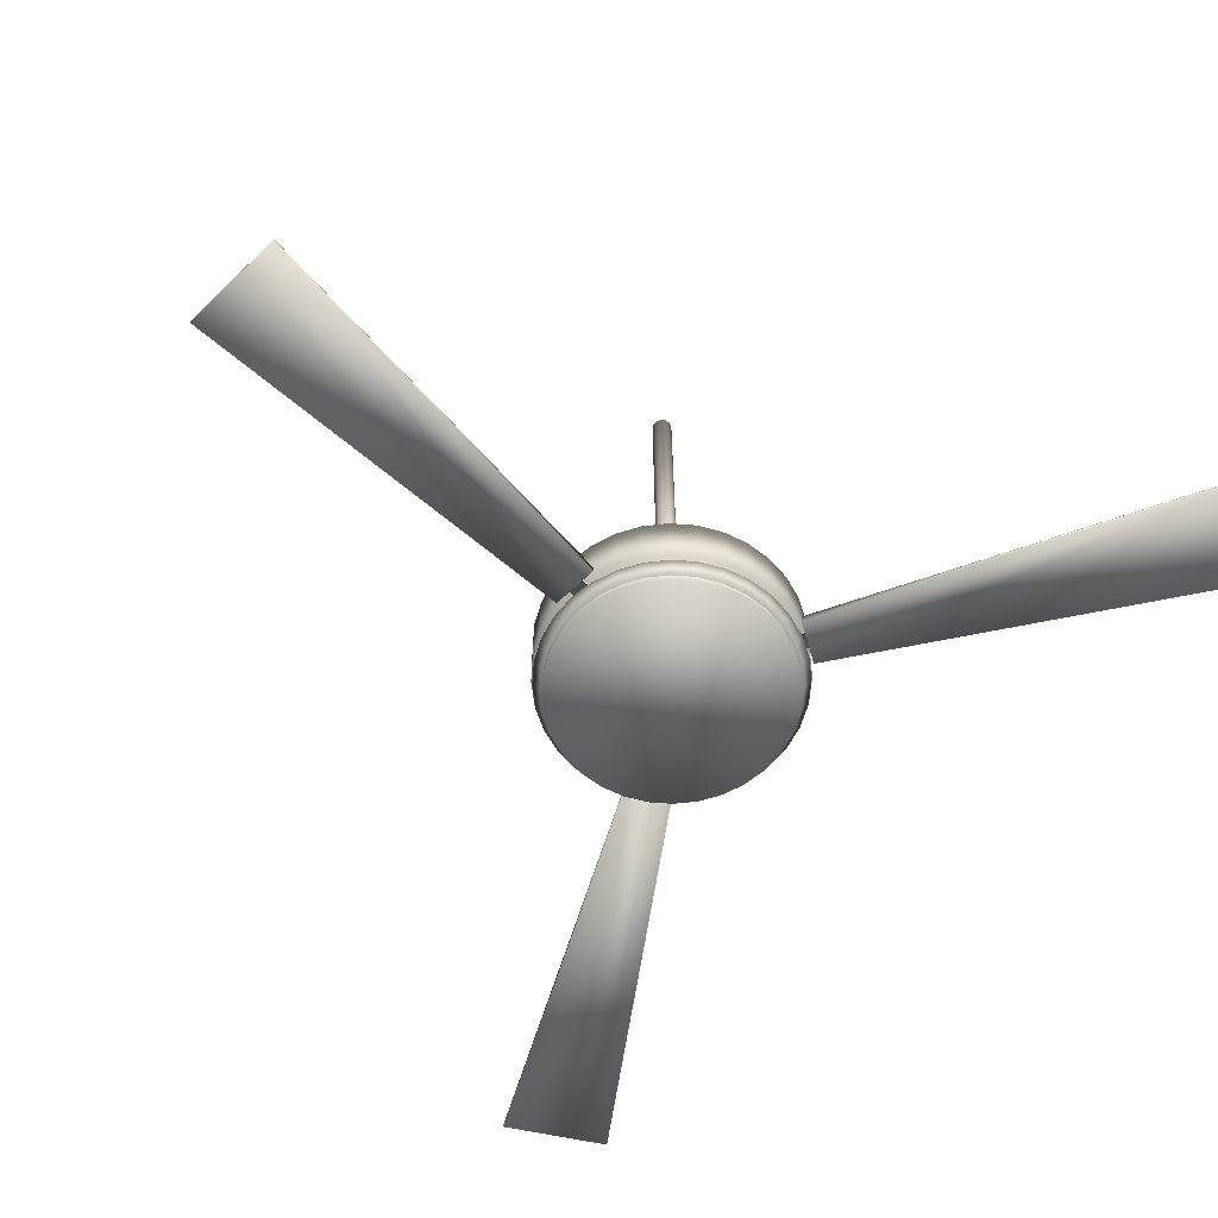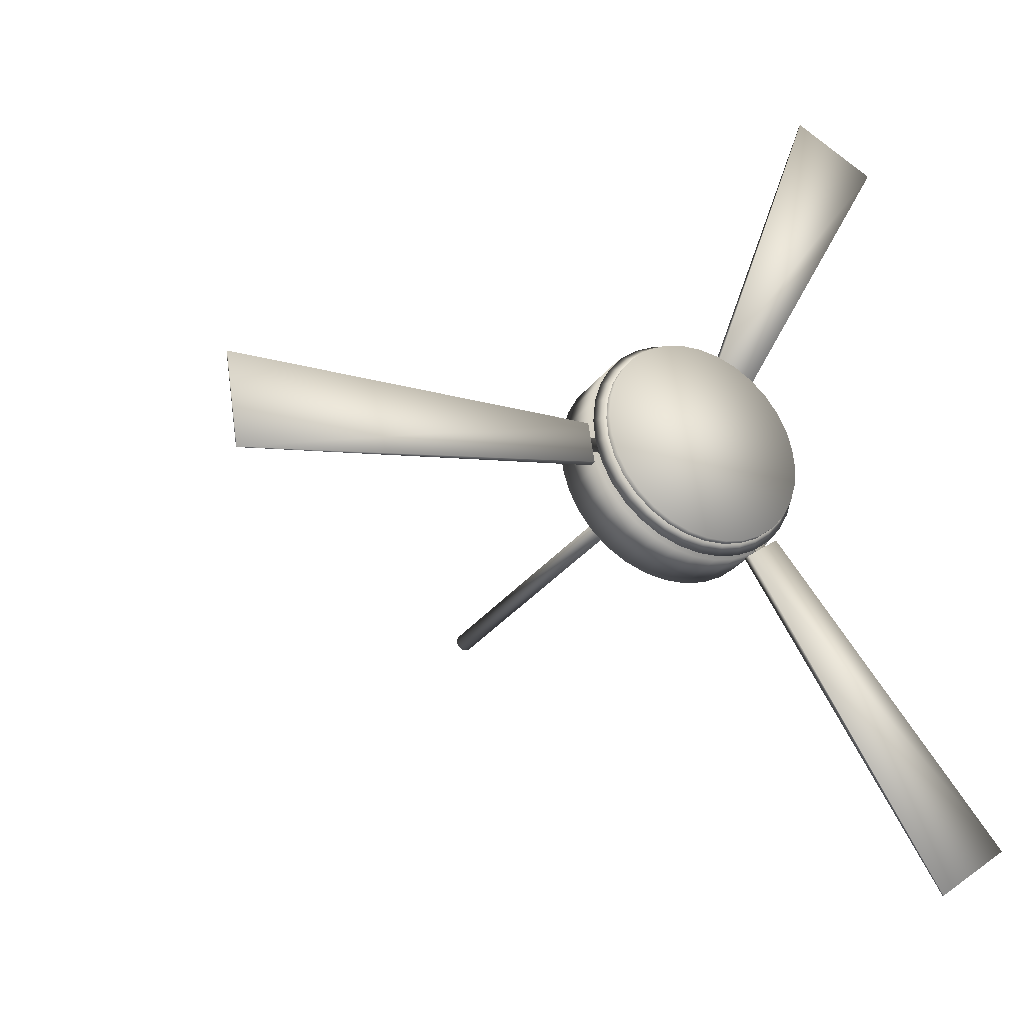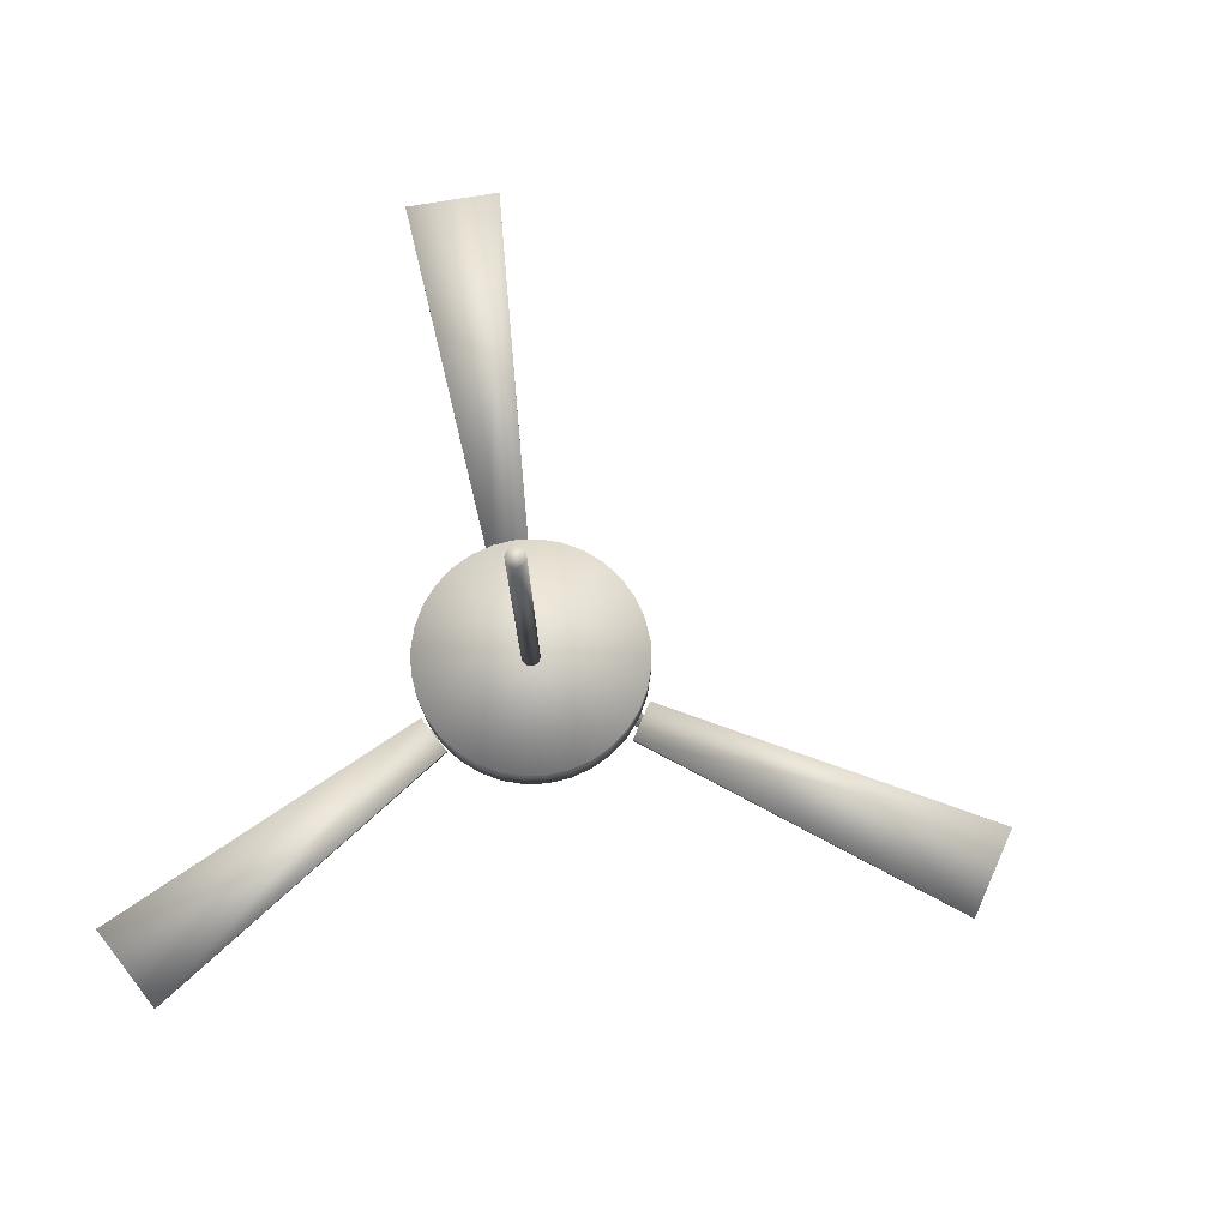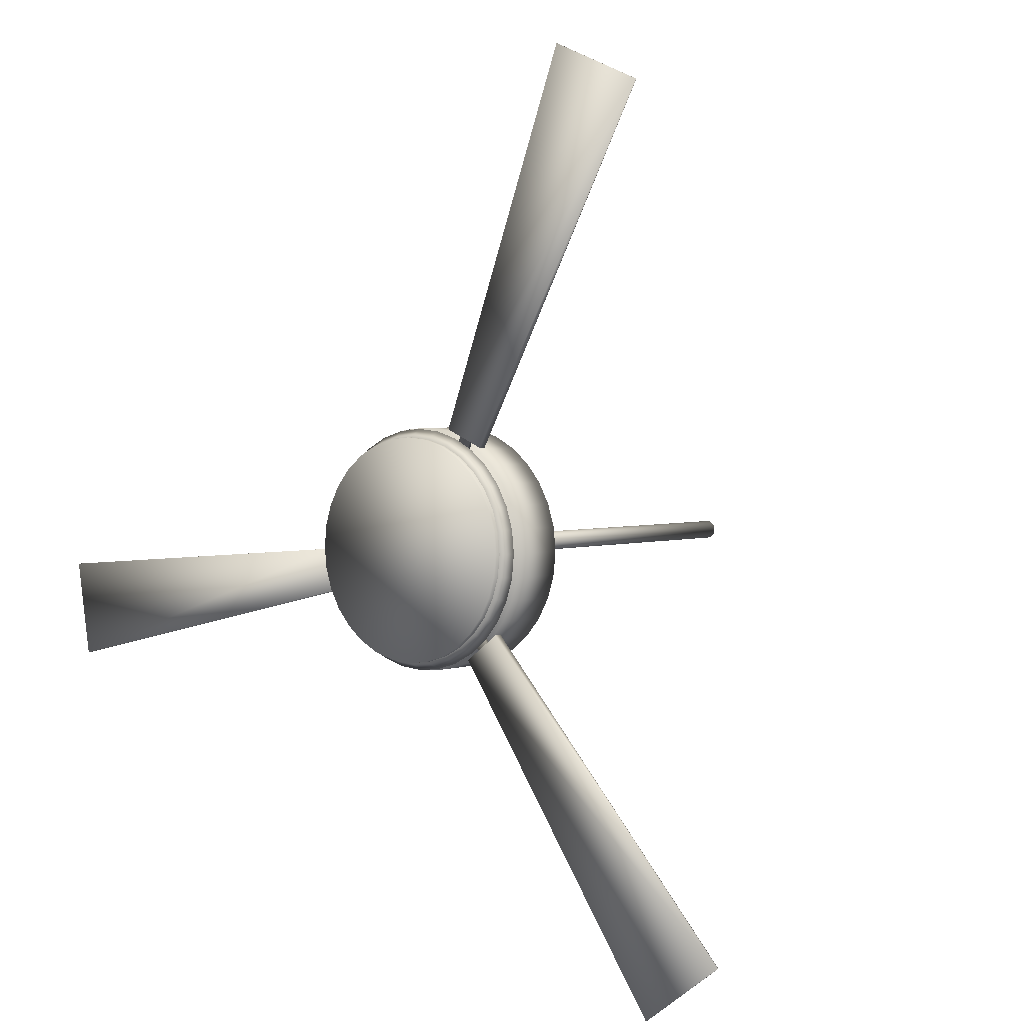
<metadata>
{"format":"obj","ext":"obj","renderer":"f3d","projection":"perspective","resolution":1024,"background":"white","views":[{"elev":-61.0,"azim":68.6,"up":"+Y"},{"elev":-29.2,"azim":-28.5,"up":"+Z"},{"elev":78.3,"azim":-165.2,"up":"+Y"},{"elev":2.5,"azim":38.6,"up":"+Z"}]}
</metadata>
<code>
o Base_Circle
v 0 0.02651 -0.4499
v -0.08778 0.02651 -0.4413
v -0.1722 0.02651 -0.4157
v -0.25 0.02651 -0.3741
v -0.3182 0.02651 -0.3182
v -0.3741 0.02651 -0.25
v -0.4157 0.02651 -0.1722
v -0.4413 0.02651 -0.08778
v -0.4499 0.02651 -0
v -0.4413 0.02651 0.08778
v -0.4157 0.02651 0.1722
v -0.3741 0.02651 0.25
v -0.3182 0.02651 0.3182
v -0.25 0.02651 0.3741
v -0.1722 0.02651 0.4157
v -0.08778 0.02651 0.4413
v 0 0.02651 0.4499
v 0.08778 0.02651 0.4413
v 0.1722 0.02651 0.4157
v 0.25 0.02651 0.3741
v 0.3182 0.02651 0.3182
v 0.3741 0.02651 0.25
v 0.4157 0.02651 0.1722
v 0.4413 0.02651 0.08778
v 0.4499 0.02651 -0
v 0.4413 0.02651 -0.08778
v 0.4157 0.02651 -0.1722
v 0.3741 0.02651 -0.25
v 0.3182 0.02651 -0.3182
v 0.25 0.02651 -0.3741
v 0.1722 0.02651 -0.4157
v 0.08778 0.02651 -0.4413
v 0 -0.187 -0.4499
v -0.08778 -0.187 -0.4413
v -0.1722 -0.187 -0.4157
v -0.25 -0.187 -0.3741
v -0.3182 -0.187 -0.3182
v -0.3741 -0.187 -0.25
v -0.4157 -0.187 -0.1722
v -0.4413 -0.187 -0.08778
v -0.4499 -0.187 -0
v -0.4413 -0.187 0.08778
v -0.4157 -0.187 0.1722
v -0.3741 -0.187 0.25
v -0.3182 -0.187 0.3182
v -0.25 -0.187 0.3741
v -0.1722 -0.187 0.4157
v -0.08778 -0.187 0.4413
v 0 -0.187 0.4499
v 0.08778 -0.187 0.4413
v 0.1722 -0.187 0.4157
v 0.25 -0.187 0.3741
v 0.3182 -0.187 0.3182
v 0.3741 -0.187 0.25
v 0.4157 -0.187 0.1722
v 0.4413 -0.187 0.08778
v 0.4499 -0.187 -0
v 0.4413 -0.187 -0.08778
v 0.4157 -0.187 -0.1722
v 0.3741 -0.187 -0.25
v 0.3182 -0.187 -0.3182
v 0.25 -0.187 -0.3741
v 0.1722 -0.187 -0.4157
v 0.08778 -0.187 -0.4413
v -0 -0.187 -0.2229
v -0.04349 -0.187 -0.2186
v -0.08531 -0.187 -0.206
v -0.1238 -0.187 -0.1854
v -0.1576 -0.187 -0.1576
v -0.1854 -0.187 -0.1238
v -0.206 -0.187 -0.08531
v -0.2186 -0.187 -0.04349
v -0.2229 -0.187 -0
v -0.2186 -0.187 0.04349
v -0.206 -0.187 0.08531
v -0.1854 -0.187 0.1238
v -0.1576 -0.187 0.1576
v -0.1238 -0.187 0.1854
v -0.08531 -0.187 0.206
v -0.04349 -0.187 0.2186
v 0 -0.187 0.2229
v 0.04349 -0.187 0.2186
v 0.08531 -0.187 0.206
v 0.1238 -0.187 0.1854
v 0.1576 -0.187 0.1576
v 0.1854 -0.187 0.1238
v 0.206 -0.187 0.08531
v 0.2186 -0.187 0.04349
v 0.2229 -0.187 -0
v 0.2186 -0.187 -0.04349
v 0.206 -0.187 -0.08531
v 0.1854 -0.187 -0.1238
v 0.1576 -0.187 -0.1576
v 0.1238 -0.187 -0.1854
v 0.08531 -0.187 -0.206
v 0.04349 -0.187 -0.2186
v -0 -0.2127 -0.2229
v -0.04349 -0.2127 -0.2186
v -0.08531 -0.2127 -0.206
v -0.1238 -0.2127 -0.1854
v -0.1576 -0.2127 -0.1576
v -0.1854 -0.2127 -0.1238
v -0.206 -0.2127 -0.08531
v -0.2186 -0.2127 -0.04349
v -0.2229 -0.2127 -0
v -0.2186 -0.2127 0.04349
v -0.206 -0.2127 0.08531
v -0.1854 -0.2127 0.1238
v -0.1576 -0.2127 0.1576
v -0.1238 -0.2127 0.1854
v -0.08531 -0.2127 0.206
v -0.04349 -0.2127 0.2186
v 0 -0.2127 0.2229
v 0.04349 -0.2127 0.2186
v 0.08531 -0.2127 0.206
v 0.1238 -0.2127 0.1854
v 0.1576 -0.2127 0.1576
v 0.1854 -0.2127 0.1238
v 0.206 -0.2127 0.08531
v 0.2186 -0.2127 0.04349
v 0.2229 -0.2127 -0
v 0.2186 -0.2127 -0.04349
v 0.206 -0.2127 -0.08531
v 0.1854 -0.2127 -0.1238
v 0.1576 -0.2127 -0.1576
v 0.1238 -0.2127 -0.1854
v 0.08531 -0.2127 -0.206
v 0.04349 -0.2127 -0.2186
v -0 -0.2127 -0.446
v -0.08702 -0.2127 -0.4375
v -0.1707 -0.2127 -0.4121
v -0.2478 -0.2127 -0.3709
v -0.3154 -0.2127 -0.3154
v -0.3709 -0.2127 -0.2478
v -0.4121 -0.2127 -0.1707
v -0.4375 -0.2127 -0.08702
v -0.446 -0.2127 -0
v -0.4375 -0.2127 0.08702
v -0.4121 -0.2127 0.1707
v -0.3709 -0.2127 0.2478
v -0.3154 -0.2127 0.3154
v -0.2478 -0.2127 0.3709
v -0.1707 -0.2127 0.4121
v -0.08702 -0.2127 0.4375
v 0 -0.2127 0.446
v 0.08702 -0.2127 0.4375
v 0.1707 -0.2127 0.4121
v 0.2478 -0.2127 0.3709
v 0.3154 -0.2127 0.3154
v 0.3709 -0.2127 0.2478
v 0.4121 -0.2127 0.1707
v 0.4375 -0.2127 0.08702
v 0.446 -0.2127 -0
v 0.4375 -0.2127 -0.08702
v 0.4121 -0.2127 -0.1707
v 0.3709 -0.2127 -0.2478
v 0.3154 -0.2127 -0.3154
v 0.2478 -0.2127 -0.3709
v 0.1707 -0.2127 -0.4121
v 0.08702 -0.2127 -0.4375
v -0 -0.2553 -0.4164
v -0.08124 -0.2553 -0.4084
v -0.1594 -0.2553 -0.3847
v -0.2314 -0.2553 -0.3462
v -0.2945 -0.2553 -0.2945
v -0.3462 -0.2553 -0.2314
v -0.3847 -0.2553 -0.1594
v -0.4084 -0.2553 -0.08124
v -0.4164 -0.2553 -0
v -0.4084 -0.2553 0.08124
v -0.3847 -0.2553 0.1594
v -0.3462 -0.2553 0.2314
v -0.2945 -0.2553 0.2945
v -0.2314 -0.2553 0.3462
v -0.1594 -0.2553 0.3847
v -0.08124 -0.2553 0.4084
v 0 -0.2553 0.4164
v 0.08124 -0.2553 0.4084
v 0.1594 -0.2553 0.3847
v 0.2314 -0.2553 0.3462
v 0.2945 -0.2553 0.2945
v 0.3462 -0.2553 0.2314
v 0.3847 -0.2553 0.1594
v 0.4084 -0.2553 0.08124
v 0.4164 -0.2553 -0
v 0.4084 -0.2553 -0.08124
v 0.3847 -0.2553 -0.1594
v 0.3462 -0.2553 -0.2314
v 0.2945 -0.2553 -0.2945
v 0.2314 -0.2553 -0.3462
v 0.1594 -0.2553 -0.3847
v 0.08124 -0.2553 -0.4084
f 28 27 59 60
f 15 14 46 47
f 2 1 33 34
f 29 28 60 61
f 16 15 47 48
f 3 2 34 35
f 30 29 61 62
f 17 16 48 49
f 4 3 35 36
f 31 30 62 63
f 18 17 49 50
f 5 4 36 37
f 32 31 63 64
f 19 18 50 51
f 6 5 37 38
f 1 32 64 33
f 20 19 51 52
f 7 6 38 39
f 21 20 52 53
f 8 7 39 40
f 22 21 53 54
f 9 8 40 41
f 23 22 54 55
f 10 9 41 42
f 24 23 55 56
f 11 10 42 43
f 25 24 56 57
f 12 11 43 44
f 26 25 57 58
f 13 12 44 45
f 27 26 58 59
f 14 13 45 46
f 55 54 86 87
f 42 41 73 74
f 56 55 87 88
f 43 42 74 75
f 57 56 88 89
f 44 43 75 76
f 58 57 89 90
f 45 44 76 77
f 59 58 90 91
f 46 45 77 78
f 60 59 91 92
f 47 46 78 79
f 34 33 65 66
f 61 60 92 93
f 48 47 79 80
f 35 34 66 67
f 62 61 93 94
f 49 48 80 81
f 36 35 67 68
f 63 62 94 95
f 50 49 81 82
f 37 36 68 69
f 64 63 95 96
f 51 50 82 83
f 38 37 69 70
f 33 64 96 65
f 52 51 83 84
f 39 38 70 71
f 53 52 84 85
f 40 39 71 72
f 54 53 85 86
f 41 40 72 73
f 90 89 121 122
f 77 76 108 109
f 91 90 122 123
f 78 77 109 110
f 92 91 123 124
f 79 78 110 111
f 66 65 97 98
f 93 92 124 125
f 80 79 111 112
f 67 66 98 99
f 94 93 125 126
f 81 80 112 113
f 68 67 99 100
f 95 94 126 127
f 82 81 113 114
f 69 68 100 101
f 96 95 127 128
f 83 82 114 115
f 70 69 101 102
f 65 96 128 97
f 84 83 115 116
f 71 70 102 103
f 85 84 116 117
f 72 71 103 104
f 86 85 117 118
f 73 72 104 105
f 87 86 118 119
f 74 73 105 106
f 88 87 119 120
f 75 74 106 107
f 89 88 120 121
f 76 75 107 108
f 98 97 129 130
f 125 124 156 157
f 112 111 143 144
f 99 98 130 131
f 126 125 157 158
f 113 112 144 145
f 100 99 131 132
f 127 126 158 159
f 114 113 145 146
f 101 100 132 133
f 128 127 159 160
f 115 114 146 147
f 102 101 133 134
f 97 128 160 129
f 116 115 147 148
f 103 102 134 135
f 117 116 148 149
f 104 103 135 136
f 118 117 149 150
f 105 104 136 137
f 119 118 150 151
f 106 105 137 138
f 120 119 151 152
f 107 106 138 139
f 121 120 152 153
f 108 107 139 140
f 122 121 153 154
f 109 108 140 141
f 123 122 154 155
f 110 109 141 142
f 124 123 155 156
f 111 110 142 143
f 133 132 164 165
f 160 159 191 192
f 147 146 178 179
f 134 133 165 166
f 129 160 192 161
f 148 147 179 180
f 135 134 166 167
f 149 148 180 181
f 136 135 167 168
f 150 149 181 182
f 137 136 168 169
f 151 150 182 183
f 138 137 169 170
f 152 151 183 184
f 139 138 170 171
f 153 152 184 185
f 140 139 171 172
f 154 153 185 186
f 141 140 172 173
f 155 154 186 187
f 142 141 173 174
f 156 155 187 188
f 143 142 174 175
f 130 129 161 162
f 157 156 188 189
f 144 143 175 176
f 131 130 162 163
f 158 157 189 190
f 145 144 176 177
f 132 131 163 164
f 159 158 190 191
f 146 145 177 178
f 162 161 192 191 190 189 188 187 186 185 184 183 182 181 180 179 178 177 176 175 174 173 172 171 170 169 168 167 166 165 164 163
f 2 3 4 5 6 7 8 9 10 11 12 13 14 15 16 17 18 19 20 21 22 23 24 25 26 27 28 29 30 31 32 1
o Lamp_Circle.001
v 0.08093 -0.279 -0.4069
v 0.1587 -0.279 -0.3833
v 0.2305 -0.279 -0.3449
v 0.2933 -0.279 -0.2933
v 0.3449 -0.279 -0.2305
v 0.3833 -0.279 -0.1588
v 0.4069 -0.279 -0.08093
v 0.4148 -0.279 -0
v 0.4069 -0.279 0.08093
v 0.3833 -0.279 0.1587
v 0.3449 -0.279 0.2305
v 0.2933 -0.279 0.2933
v 0.2305 -0.279 0.3449
v 0.1588 -0.279 0.3833
v 0.08093 -0.279 0.4069
v 0 -0.279 0.4148
v -0.08093 -0.279 0.4069
v -0.1588 -0.279 0.3833
v -0.2305 -0.279 0.3449
v -0.2933 -0.279 0.2933
v -0.3449 -0.279 0.2305
v -0.3833 -0.279 0.1588
v -0.4069 -0.279 0.08093
v -0.4148 -0.279 -0
v -0.4069 -0.279 -0.08093
v -0.3833 -0.279 -0.1588
v -0.3449 -0.279 -0.2305
v -0.2933 -0.279 -0.2933
v -0.2305 -0.279 -0.3449
v -0.1588 -0.279 -0.3833
v -0.08093 -0.279 -0.4069
v -0 -0.279 -0.4148
v -0 -0.2459 -0.4148
v -0.08093 -0.2459 -0.4069
v -0.1588 -0.2459 -0.3833
v -0.2305 -0.2459 -0.3449
v -0.2933 -0.2459 -0.2933
v -0.3449 -0.2459 -0.2305
v -0.3833 -0.2459 -0.1588
v -0.4069 -0.2459 -0.08093
v -0.4148 -0.2459 -0
v -0.4069 -0.2459 0.08093
v -0.3833 -0.2459 0.1588
v -0.3449 -0.2459 0.2305
v -0.2933 -0.2459 0.2933
v -0.2305 -0.2459 0.3449
v -0.1588 -0.2459 0.3833
v -0.08093 -0.2459 0.4069
v 0 -0.2459 0.4148
v 0.08093 -0.2459 0.4069
v 0.1588 -0.2459 0.3833
v 0.2305 -0.2459 0.3449
v 0.2933 -0.2459 0.2933
v 0.3449 -0.2459 0.2305
v 0.3833 -0.2459 0.1587
v 0.4069 -0.2459 0.08093
v 0.4148 -0.2459 -0
v 0.4069 -0.2459 -0.08093
v 0.3833 -0.2459 -0.1588
v 0.3449 -0.2459 -0.2305
v 0.2933 -0.2459 -0.2933
v 0.2305 -0.2459 -0.3449
v 0.1587 -0.2459 -0.3833
v 0.08093 -0.2459 -0.4069
f 236 235 214 213
f 252 251 198 197
f 243 242 207 206
f 249 248 201 200
f 238 237 212 211
f 256 255 194 193
f 235 234 215 214
f 251 250 199 198
f 229 228 221 220
f 248 247 202 201
f 250 249 200 199
f 242 241 208 207
f 234 233 216 215
f 255 254 195 194
f 247 246 203 202
f 228 227 222 221
f 233 232 217 216
f 241 240 209 208
f 246 245 204 203
f 254 253 196 195
f 232 231 218 217
f 227 226 223 222
f 245 244 205 204
f 240 239 210 209
f 231 230 219 218
f 253 252 197 196
f 244 243 206 205
f 226 225 224 223
f 225 256 193 224
f 237 236 213 212
f 239 238 211 210
f 230 229 220 219
f 193 194 195 196 197 198 199 200 201 202 203 204 205 206 207 208 209 210 211 212 213 214 215 216 217 218 219 220 221 222 223 224
o pole_Cylinder
v 0 -0.036 -0.03583
v 0 1.685 -0.03583
v 0.00699 -0.036 -0.03514
v 0.00699 1.685 -0.03514
v 0.01371 -0.036 -0.0331
v 0.01371 1.685 -0.0331
v 0.01991 -0.036 -0.02979
v 0.01991 1.685 -0.02979
v 0.02534 -0.036 -0.02534
v 0.02534 1.685 -0.02534
v 0.02979 -0.036 -0.01991
v 0.02979 1.685 -0.01991
v 0.0331 -0.036 -0.01371
v 0.0331 1.685 -0.01371
v 0.03514 -0.036 -0.00699
v 0.03514 1.685 -0.00699
v 0.03583 -0.036 -0
v 0.03583 1.685 -0
v 0.03514 -0.036 0.00699
v 0.03514 1.685 0.00699
v 0.0331 -0.036 0.01371
v 0.0331 1.685 0.01371
v 0.02979 -0.036 0.01991
v 0.02979 1.685 0.01991
v 0.02534 -0.036 0.02534
v 0.02534 1.685 0.02534
v 0.01991 -0.036 0.02979
v 0.01991 1.685 0.02979
v 0.01371 -0.036 0.0331
v 0.01371 1.685 0.0331
v 0.00699 -0.036 0.03514
v 0.00699 1.685 0.03514
v -0 -0.036 0.03583
v -0 1.685 0.03583
v -0.00699 -0.036 0.03514
v -0.00699 1.685 0.03514
v -0.01371 -0.036 0.0331
v -0.01371 1.685 0.0331
v -0.01991 -0.036 0.02979
v -0.01991 1.685 0.02979
v -0.02534 -0.036 0.02534
v -0.02534 1.685 0.02534
v -0.02979 -0.036 0.01991
v -0.02979 1.685 0.01991
v -0.0331 -0.036 0.01371
v -0.0331 1.685 0.01371
v -0.03514 -0.036 0.00699
v -0.03514 1.685 0.00699
v -0.03583 -0.036 -0
v -0.03583 1.685 -0
v -0.03514 -0.036 -0.00699
v -0.03514 1.685 -0.00699
v -0.0331 -0.036 -0.01371
v -0.0331 1.685 -0.01371
v -0.02979 -0.036 -0.01991
v -0.02979 1.685 -0.01991
v -0.02534 -0.036 -0.02534
v -0.02534 1.685 -0.02534
v -0.01991 -0.036 -0.02979
v -0.01991 1.685 -0.02979
v -0.01371 -0.036 -0.0331
v -0.01371 1.685 -0.0331
v -0.00699 -0.036 -0.03514
v -0.00699 1.685 -0.03514
f 257 258 260 259
f 259 260 262 261
f 261 262 264 263
f 263 264 266 265
f 265 266 268 267
f 267 268 270 269
f 269 270 272 271
f 271 272 274 273
f 273 274 276 275
f 275 276 278 277
f 277 278 280 279
f 279 280 282 281
f 281 282 284 283
f 283 284 286 285
f 285 286 288 287
f 287 288 290 289
f 289 290 292 291
f 291 292 294 293
f 293 294 296 295
f 295 296 298 297
f 297 298 300 299
f 299 300 302 301
f 301 302 304 303
f 303 304 306 305
f 305 306 308 307
f 307 308 310 309
f 309 310 312 311
f 311 312 314 313
f 313 314 316 315
f 315 316 318 317
f 260 258 320 318 316 314 312 310 308 306 304 302 300 298 296 294 292 290 288 286 284 282 280 278 276 274 272 270 268 266 264 262
f 317 318 320 319
f 319 320 258 257
f 257 259 261 263 265 267 269 271 273 275 277 279 281 283 285 287 289 291 293 295 297 299 301 303 305 307 309 311 313 315 317 319
o Fans_Cube.003
v -0.4647 -0.2066 -0.01412
v -0.4647 -0.1772 -0.01412
v -0.44 -0.2066 -0.1731
v -0.44 -0.1772 -0.1731
v -1.902 -0.1944 -0.1301
v -1.902 -0.19 -0.1301
v -1.844 -0.1944 -0.4997
v -1.844 -0.19 -0.4997
v -0.4561 -0.1964 -0.0694
v -0.4561 -0.1874 -0.0694
v -0.4486 -0.199 -0.1179
v -0.4486 -0.1874 -0.1179
v -0.1095 -0.2 0.02504
v -0.1095 -0.1844 0.02504
v -0.08963 -0.2 -0.1024
v -0.08963 -0.1844 -0.1024
v 0.1351 -0.2066 0.4449
v 0.1351 -0.1772 0.4449
v 0.2821 -0.2066 0.3794
v 0.2821 -0.1772 0.3794
v 0.6225 -0.1944 1.802
v 0.6225 -0.19 1.802
v 0.9642 -0.1944 1.649
v 0.9642 -0.19 1.649
v 0.1862 -0.1964 0.4221
v 0.1862 -0.1874 0.4221
v 0.231 -0.199 0.4022
v 0.231 -0.1874 0.4022
v 0.004434 -0.2 0.1122
v 0.004434 -0.1844 0.1122
v 0.1223 -0.2 0.05976
v 0.1223 -0.1844 0.05976
v 0.228 -0.2066 -0.3953
v 0.228 -0.1772 -0.3953
v 0.3558 -0.2066 -0.2975
v 0.3558 -0.1772 -0.2975
v 1.017 -0.1944 -1.602
v 1.017 -0.19 -1.602
v 1.314 -0.1944 -1.374
v 1.314 -0.19 -1.374
v 0.2725 -0.1964 -0.3613
v 0.2725 -0.1874 -0.3613
v 0.3114 -0.199 -0.3315
v 0.3114 -0.1874 -0.3315
v 0.02373 -0.2 -0.102
v 0.02373 -0.1844 -0.102
v 0.1262 -0.2 -0.02364
v 0.1262 -0.1844 -0.02364
f 322 324 332 330
f 324 328 327 323
f 328 326 325 327
f 326 322 321 325
f 321 323 327 325
f 326 328 324 322
f 329 330 334 333
f 324 323 331 332
f 321 322 330 329
f 323 321 329 331
f 334 336 335 333
f 331 329 333 335
f 330 332 336 334
f 332 331 335 336
f 338 346 348 340
f 340 339 343 344
f 344 343 341 342
f 342 341 337 338
f 337 341 343 339
f 342 338 340 344
f 345 349 350 346
f 340 348 347 339
f 337 345 346 338
f 339 347 345 337
f 350 349 351 352
f 347 351 349 345
f 346 350 352 348
f 348 352 351 347
f 354 356 364 362
f 356 360 359 355
f 360 358 357 359
f 358 354 353 357
f 353 355 359 357
f 358 360 356 354
f 361 362 366 365
f 356 355 363 364
f 353 354 362 361
f 355 353 361 363
f 366 368 367 365
f 363 361 365 367
f 362 364 368 366
f 364 363 367 368

</code>
